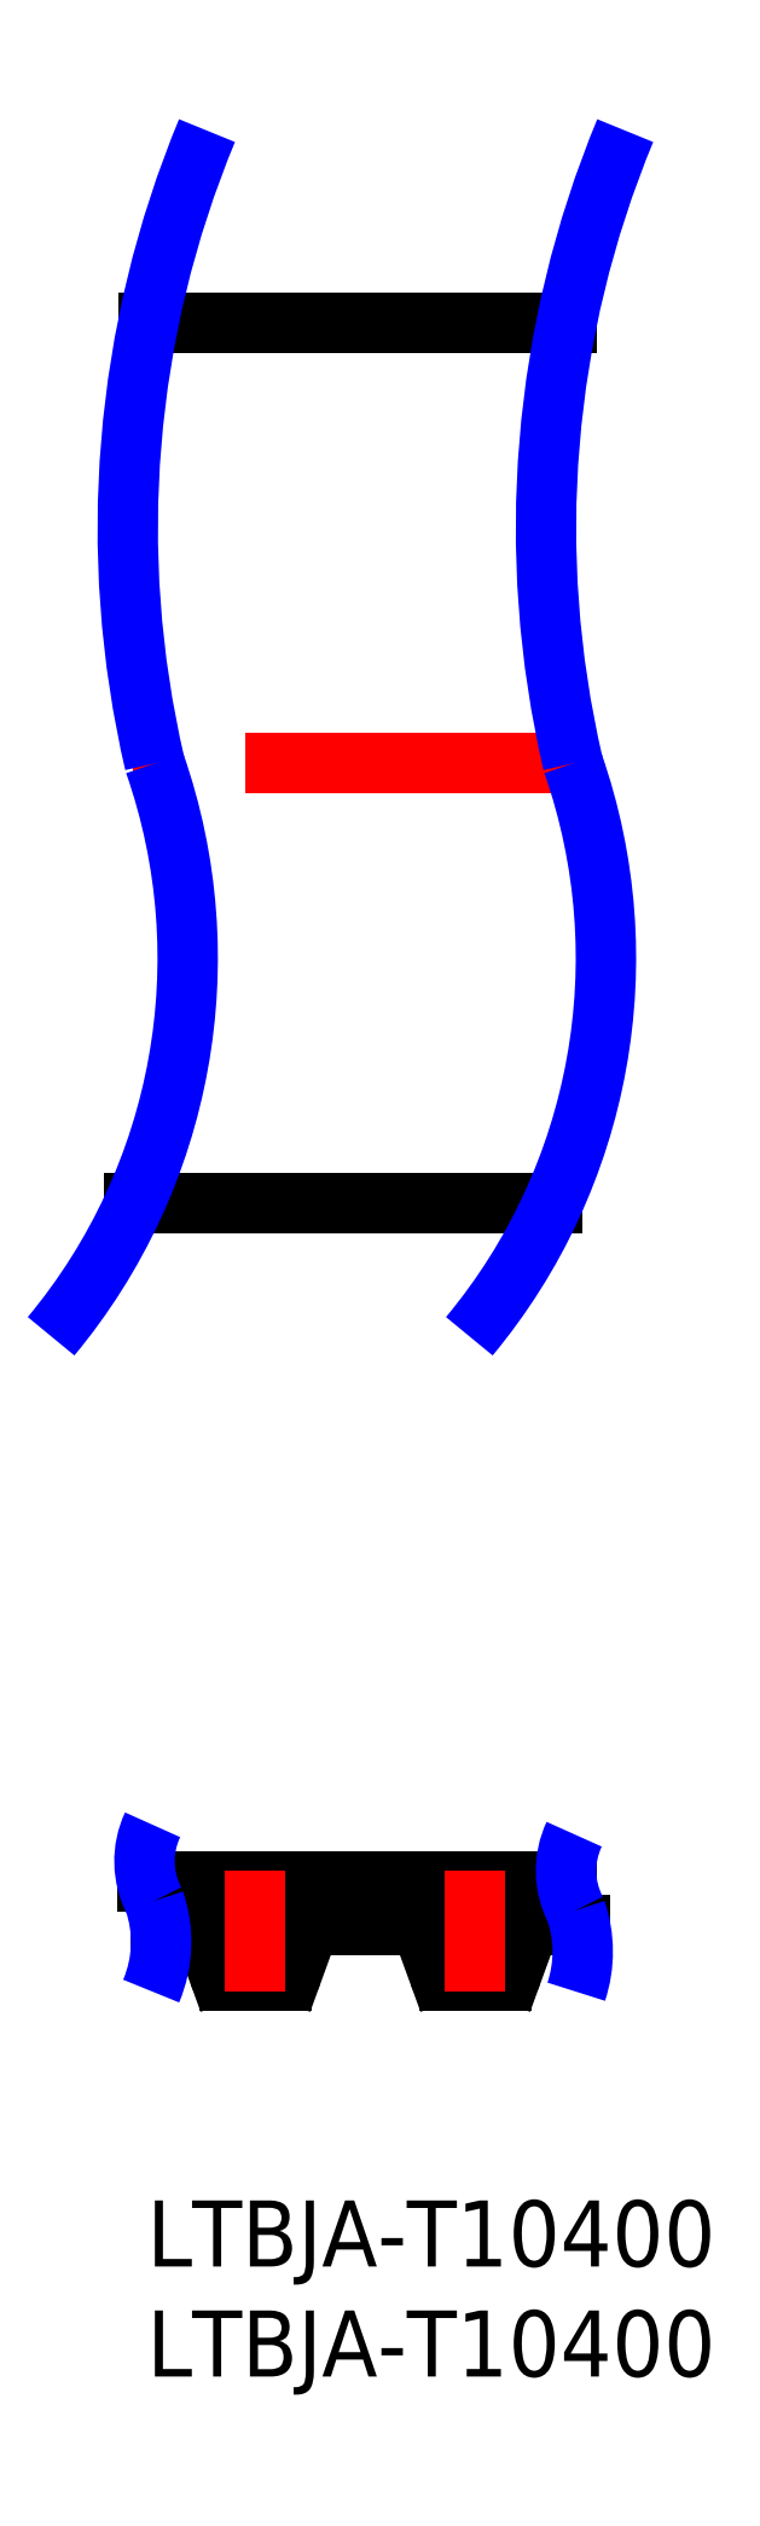
<metadata>
{"format":"dxf","ext":"dxf","renderer":"ezdxf+matplotlib","layout":"modelspace","background":"white","min_lineweight":24,"dpi":150}
</metadata>
<code>
0
SECTION
2
ENTITIES
0
INSERT
8
MSM_CONTINUOUS
2
*U9
10
0
20
0
30
0
0
INSERT
8
MSM_CONTINUOUS
2
*U10
10
0
20
0
30
0
0
LINE
8
MSM_CONTINUOUS
10
10.13
20
12.5
30
0
11
12.27
21
12.5
31
0
0
LINE
8
MSM_CONTINUOUS
10
19.09
20
14.5
30
0
11
0
21
14.5
31
0
0
LINE
8
MSM_CONTINUOUS
10
0.606
20
12.5
30
0
11
2.274
21
12.5
31
0
0
ARC
8
MSM_CONTINUOUS
10
2.23
20
12.15
30
0
40
0.35
50
24.86
51
82.65
0
LINE
8
MSM_CONTINUOUS
10
2.547
20
12.3
30
0
11
3.265
21
10.33
31
0
0
ARC
8
MSM_CONTINUOUS
10
3.734
20
10.5
30
0
40
0.5
50
200
51
270
0
LINE
8
MSM_CONTINUOUS
10
3.734
20
10
30
0
11
6.134
21
10
31
0
0
ARC
8
MSM_CONTINUOUS
10
6.134
20
10.5
30
0
40
0.5
50
270
51
340
0
LINE
8
MSM_CONTINUOUS
10
6.604
20
10.33
30
0
11
7.322
21
12.3
31
0
0
ARC
8
MSM_CONTINUOUS
10
7.639
20
12.15
30
0
40
0.35
50
97.35
51
155.1
0
LINE
8
MSM_CONTINUOUS
10
7.594
20
12.5
30
0
11
9.734
21
12.5
31
0
0
ARC
8
MSM_CONTINUOUS
10
12.23
20
12.15
30
0
40
0.35
50
24.86
51
82.65
0
LINE
8
MSM_CONTINUOUS
10
12.55
20
12.3
30
0
11
13.26
21
10.33
31
0
0
ARC
8
MSM_CONTINUOUS
10
13.73
20
10.5
30
0
40
0.5
50
200
51
270
0
LINE
8
MSM_CONTINUOUS
10
13.73
20
10
30
0
11
16.13
21
10
31
0
0
ARC
8
MSM_CONTINUOUS
10
16.13
20
10.5
30
0
40
0.5
50
270
51
340
0
LINE
8
MSM_CONTINUOUS
10
16.6
20
10.33
30
0
11
17.32
21
12.3
31
0
0
ARC
8
MSM_CONTINUOUS
10
17.64
20
12.15
30
0
40
0.35
50
97.35
51
155.1
0
LINE
8
MSM_CONTINUOUS
10
17.59
20
12.5
30
0
11
19.7
21
12.5
31
0
0
ARC
8
MSM_CONTINUOUS
10
9.734
20
12.6
30
0
40
0.1
50
270
51
9.495e-05
0
ARC
8
MSM_CONTINUOUS
10
9.934
20
12.6
30
0
40
0.1
50
9.517e-05
51
180
0
ARC
8
MSM_CONTINUOUS
10
10.13
20
12.6
30
0
40
0.1
50
180
51
270
0
LINE
8
MSM_CONTINUOUS
10
18.45
20
45.3
30
0
11
-0.5692
21
45.3
31
0
0
LINE
8
MSM_CONTINUOUS
10
19.08
20
85.3
30
0
11
0.06084
21
85.3
31
0
0
ARC
8
MSM_NARROW
10
3.766
20
15.42
30
0
40
3.876
50
154.7
51
207.7
0
ARC
8
MSM_NARROW
10
-5.073
20
11.75
30
0
40
5.72
50
337
51
19.03
0
ARC
8
MSM_NARROW
10
22.94
20
14.99
30
0
40
3.876
50
154.7
51
207.7
0
ARC
8
MSM_NARROW
10
14.03
20
11.3
30
0
40
5.792
50
341.7
51
18.93
0
LINE
8
MSM_CENTER
10
4.934
20
9.5
30
0
11
4.934
21
15
31
0
0
LINE
8
MSM_CENTER
10
14.93
20
9.5
30
0
11
14.93
21
15
31
0
0
LINE
8
MSM_CENTER
10
20.37
20
65.3
30
0
11
-0.644
21
65.3
31
0
0
ARC
8
MSM_NARROW
10
46.25
20
75.98
30
0
40
47.12
50
157.4
51
193.1
0
ARC
8
MSM_NARROW
10
-25.01
20
56.45
30
0
40
26.86
50
320.2
51
19.23
0
ARC
8
MSM_NARROW
10
65.27
20
75.98
30
0
40
47.12
50
157.4
51
193.1
0
ARC
8
MSM_NARROW
10
-5.991
20
56.45
30
0
40
26.86
50
320.2
51
19.23
0
ENDSEC
0
EOF

</code>
